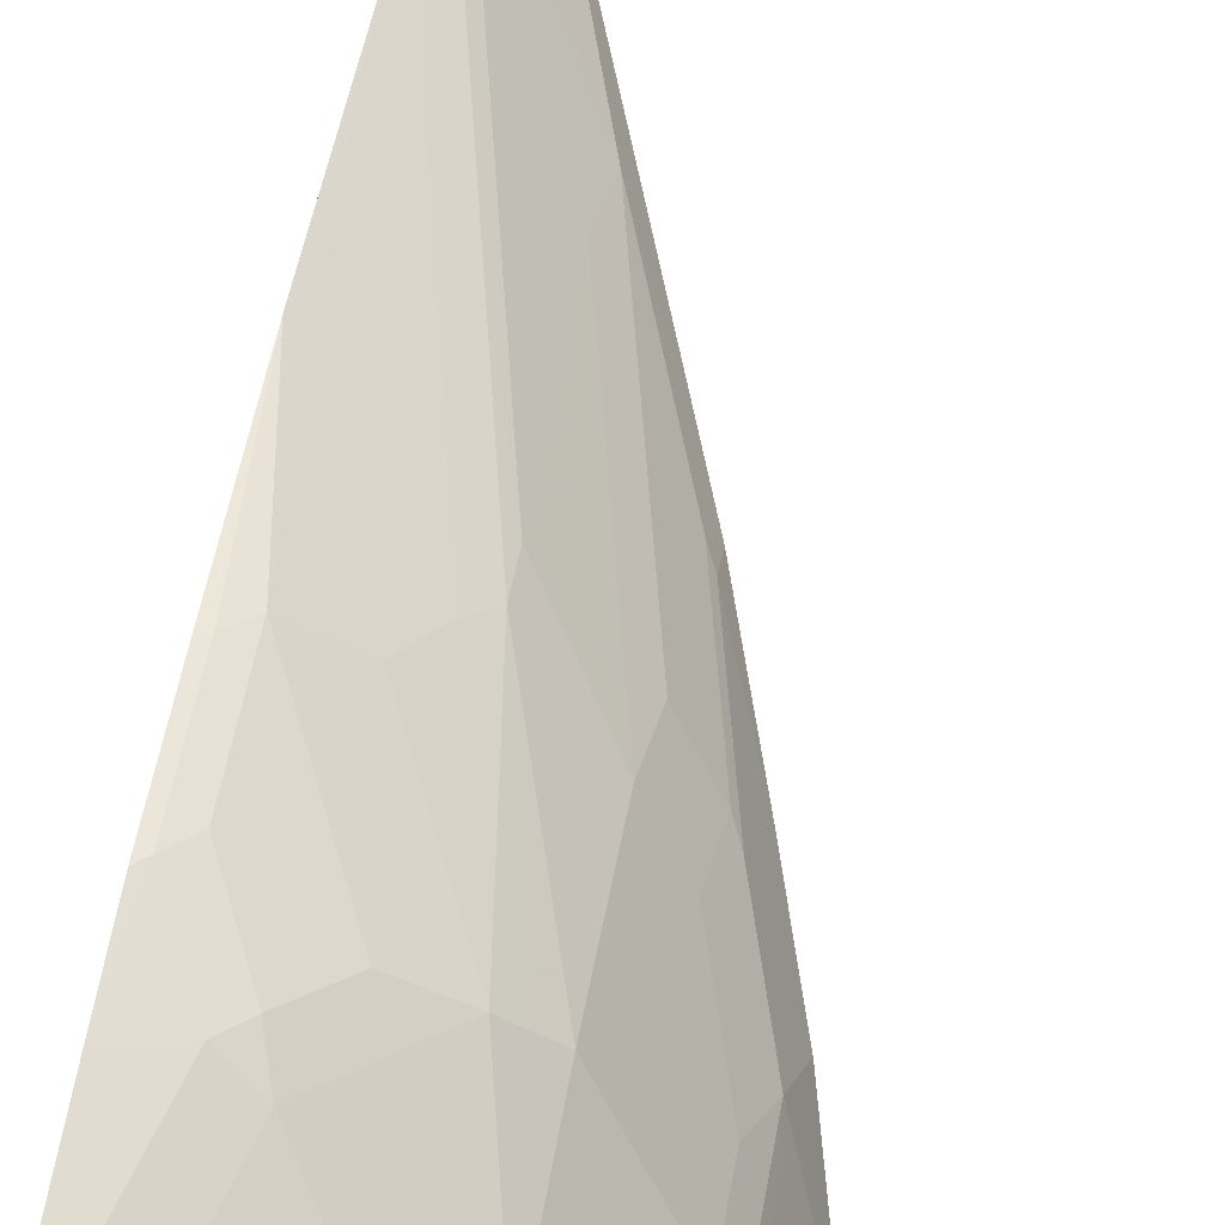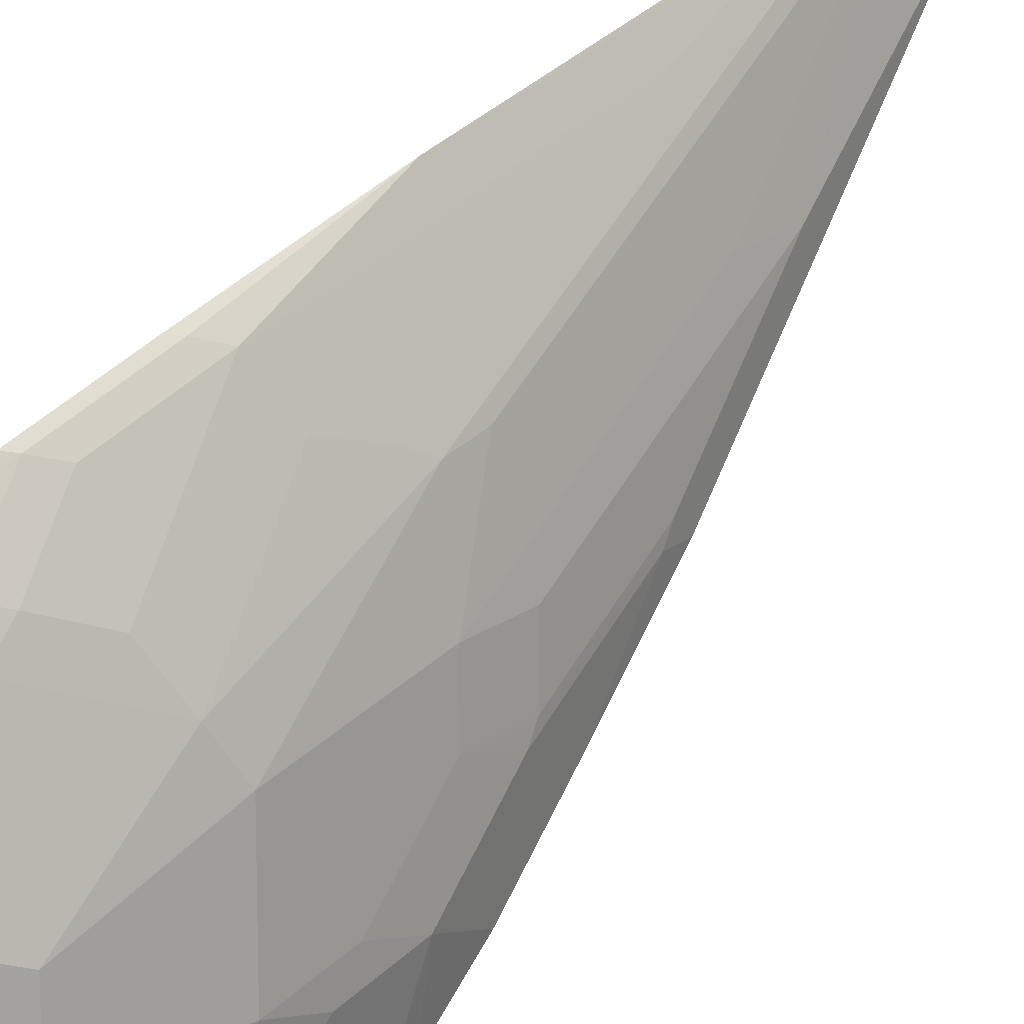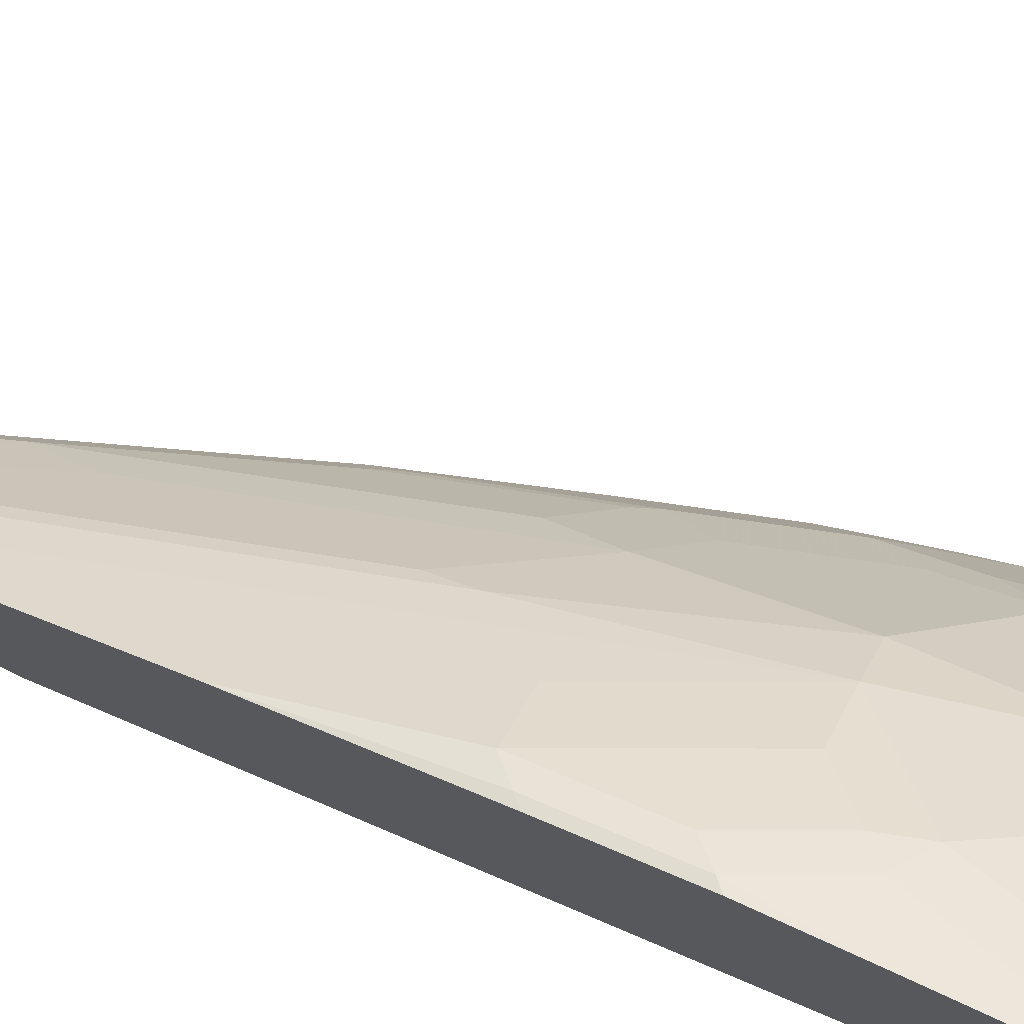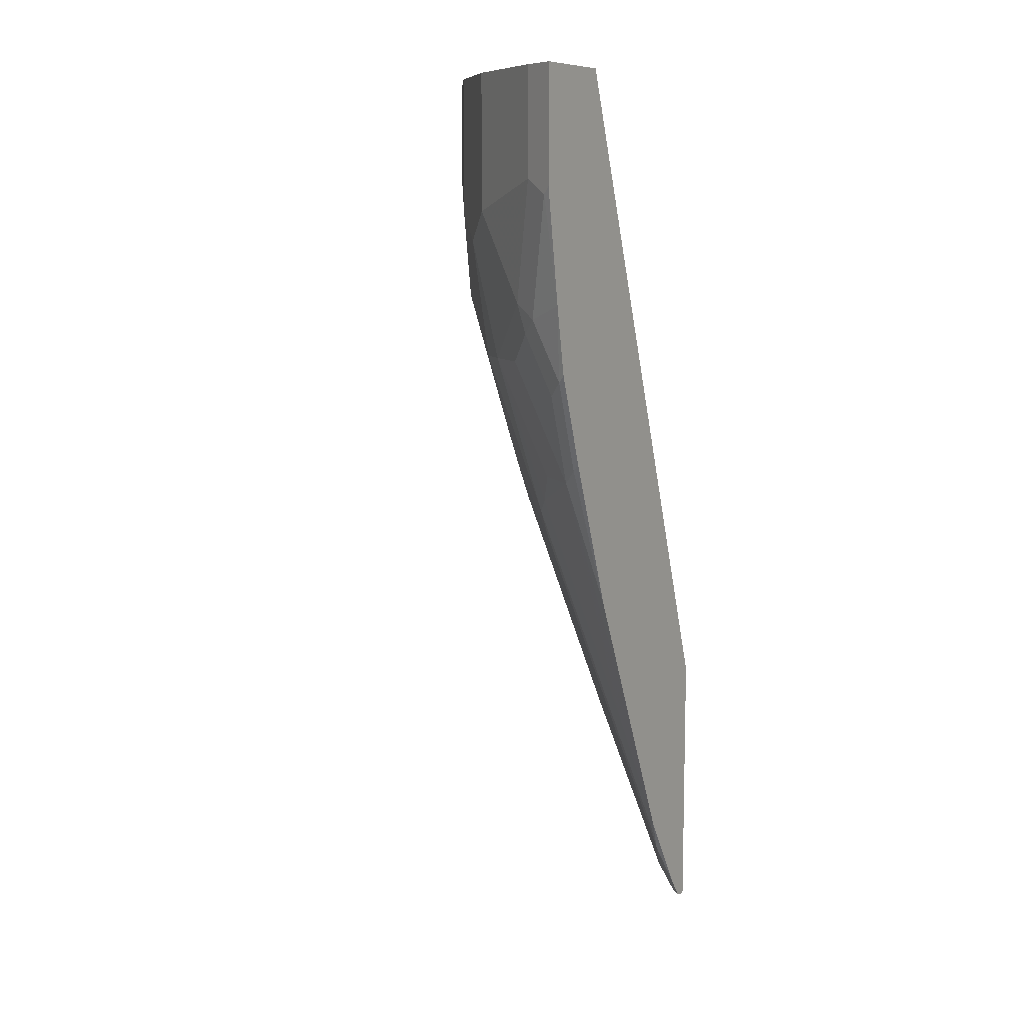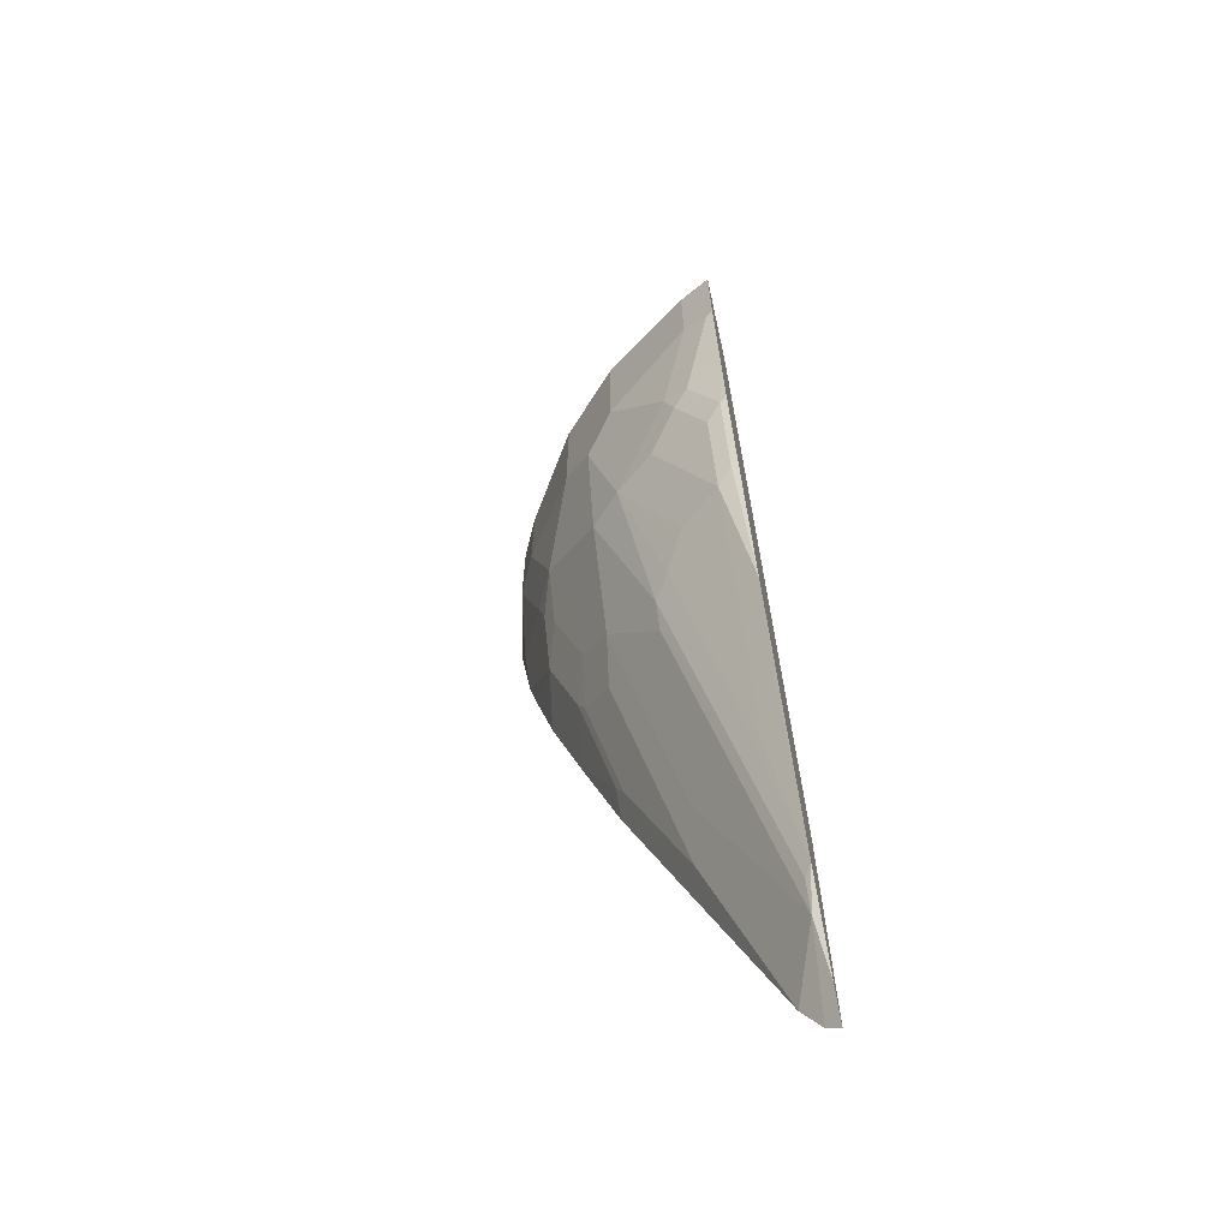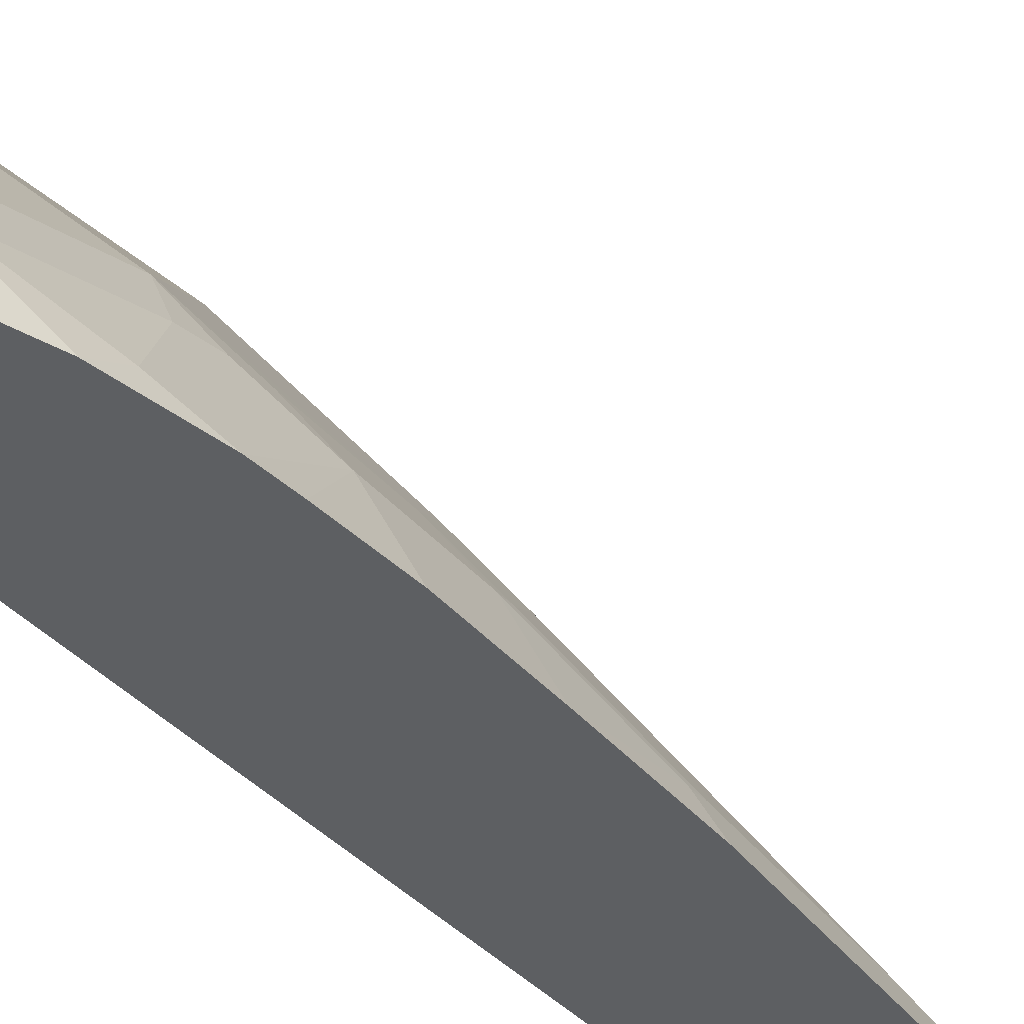
<metadata>
{"format":"obj","ext":"obj","renderer":"f3d","projection":"perspective","resolution":1024,"background":"white","views":[{"elev":70.1,"azim":-170.0,"up":"+Z"},{"elev":70.3,"azim":-135.0,"up":"+Z"},{"elev":74.4,"azim":116.6,"up":"+Z"},{"elev":9.1,"azim":31.3,"up":"+Y"},{"elev":-65.5,"azim":12.6,"up":"+Y"},{"elev":-39.6,"azim":-125.3,"up":"+Z"}]}
</metadata>
<code>
v -0.2622 0.239 0.5349
v -0.2622 0.239 0.4398
v -0.296 0.239 0.518
v -0.2622 0.1184 0.5349
v -0.4687 0.239 0.2042
v -0.2622 -0.443 0.2042
v -0.2672 -0.4233 0.2042
v -0.3911 0.239 0.4546
v -0.296 0.1268 0.518
v -0.2696 0.1109 0.5312
v -0.2622 -9.058e-05 0.5161
v -0.5481 0.239 0.2042
v -0.2622 -0.7245 0.2042
v -0.4546 0.239 0.3911
v -0.3911 0.09507 0.4546
v -0.3277 -9.058e-05 0.4863
v -0.3013 -0.01593 0.4995
v -0.2696 -0.07931 0.4995
v -0.2622 -0.07195 0.5032
v -0.5391 0.239 0.2537
v -0.5481 0.06338 0.2042
v -0.2622 -0.7214 0.2175
v -0.2755 -0.7214 0.2042
v -0.518 0.239 0.296
v -0.4546 0.09507 0.3911
v -0.4229 0.06338 0.4228
v -0.3594 -0.03178 0.4546
v -0.3172 -0.03178 0.4876
v -0.2854 -0.09515 0.4876
v -0.2854 -0.1903 0.4559
v -0.2696 -0.1745 0.4678
v -0.2622 -0.1671 0.4715
v -0.5335 0.239 0.2651
v -0.5391 0.1268 0.2537
v -0.5361 -0.01942 0.2042
v -0.5391 0.03169 0.222
v -0.2622 -0.7024 0.2313
v -0.2643 -0.6977 0.2326
v -0.2696 -0.6501 0.2617
v -0.2944 -0.6927 0.2042
v -0.5229 0.239 0.2862
v -0.518 0.1268 0.296
v -0.4863 -9.058e-05 0.3277
v -0.4229 -0.06346 0.3911
v -0.3911 -0.06346 0.4228
v -0.3489 -0.06346 0.4559
v -0.3172 -0.1269 0.4559
v -0.3277 -0.1903 0.4228
v -0.3489 -0.2221 0.3925
v -0.2854 -0.4757 0.329
v -0.2643 -0.444 0.3594
v -0.2622 -0.3255 0.4136
v -0.5074 -9.058e-05 0.2855
v -0.5272 -0.05554 0.2042
v -0.4995 -0.09515 0.2577
v -0.5074 -0.06346 0.2537
v -0.2622 -0.611 0.2868
v -0.3647 -0.4915 0.2299
v -0.2696 -0.6184 0.2775
v -0.3647 -0.2695 0.3568
v -0.333 -0.3964 0.3251
v -0.3594 -0.444 0.2643
v -0.3726 -0.4975 0.2042
v -0.4995 -0.03178 0.2894
v -0.4863 -0.06346 0.296
v -0.4546 -0.1586 0.296
v -0.4229 -0.1903 0.3277
v -0.4229 -0.1269 0.3594
v -0.3647 -0.2379 0.3726
v -0.3594 -0.1269 0.4228
v -0.333 -0.3647 0.3409
v -0.5082 -0.1269 0.2042
v -0.4678 -0.1903 0.2577
v -0.3726 -0.4757 0.226
v -0.3964 -0.3647 0.2617
v -0.4598 -0.2062 0.2617
v -0.4281 -0.333 0.2299
v -0.4281 -0.2379 0.2934
v -0.4361 -0.3389 0.2042
v -0.4765 -0.2221 0.2042
v -0.4361 -0.3171 0.226
f 40 58 63
f 39 57 59
f 39 59 60
f 39 60 61
f 39 61 62
f 39 62 58
f 43 53 64
f 45 69 49
f 43 55 65
f 43 65 66
f 43 66 67
f 43 67 68
f 43 68 44
f 44 68 69
f 44 69 45
f 43 64 55
f 39 58 40
f 30 47 70
f 37 57 39
f 45 49 70
f 30 70 48
f 30 48 49
f 30 49 50
f 30 50 51
f 30 51 52
f 30 52 31
f 31 52 32
f 33 34 42
f 33 42 41
f 34 36 53
f 34 53 43
f 34 43 42
f 35 54 55
f 35 55 56
f 35 56 53
f 35 53 36
f 37 39 38
f 45 70 47
f 58 77 74
f 48 70 49
f 60 62 61
f 60 71 69
f 62 67 78
f 62 78 75
f 63 74 79
f 66 73 76
f 66 76 67
f 60 67 62
f 67 76 78
f 73 81 77
f 73 77 76
f 74 77 79
f 75 78 76
f 77 81 79
f 79 81 80
f 28 30 29
f 73 80 81
f 60 68 67
f 60 69 68
f 59 71 60
f 49 69 71
f 49 71 57
f 49 57 50
f 50 57 51
f 51 57 52
f 53 56 55
f 53 55 64
f 54 72 55
f 55 72 80
f 55 80 73
f 55 73 66
f 55 66 65
f 57 71 59
f 58 74 63
f 58 62 75
f 58 75 76
f 58 76 77
f 45 47 46
f 28 47 30
f 25 42 43
f 27 45 46
f 1 6 2
f 2 6 7
f 2 7 5
f 3 8 15
f 3 15 9
f 4 9 10
f 4 10 11
f 1 13 6
f 5 7 6
f 5 13 23
f 5 23 40
f 5 40 63
f 5 63 79
f 5 79 80
f 5 80 72
f 5 72 54
f 5 6 13
f 5 54 35
f 1 22 13
f 1 57 37
f 1 2 5
f 28 46 47
f 1 12 20
f 1 20 33
f 1 33 41
f 1 41 24
f 1 24 14
f 1 37 22
f 1 14 8
f 1 3 9
f 1 9 4
f 1 4 11
f 1 11 19
f 1 19 32
f 1 32 52
f 1 52 57
f 1 8 3
f 5 35 21
f 1 5 12
f 8 14 25
f 17 29 18
f 18 29 30
f 18 30 31
f 18 31 32
f 18 32 19
f 5 21 12
f 21 35 36
f 17 28 29
f 21 36 34
f 22 38 23
f 23 38 39
f 23 39 40
f 24 41 42
f 25 43 44
f 25 44 26
f 26 44 45
f 22 37 38
f 16 28 17
f 20 34 33
f 16 27 46
f 8 25 15
f 16 46 28
f 9 15 16
f 9 16 17
f 9 17 10
f 11 17 18
f 11 18 19
f 12 21 34
f 10 17 11
f 13 22 23
f 14 24 42
f 14 42 25
f 15 25 26
f 15 26 45
f 15 45 27
f 15 27 16
f 12 34 20

</code>
